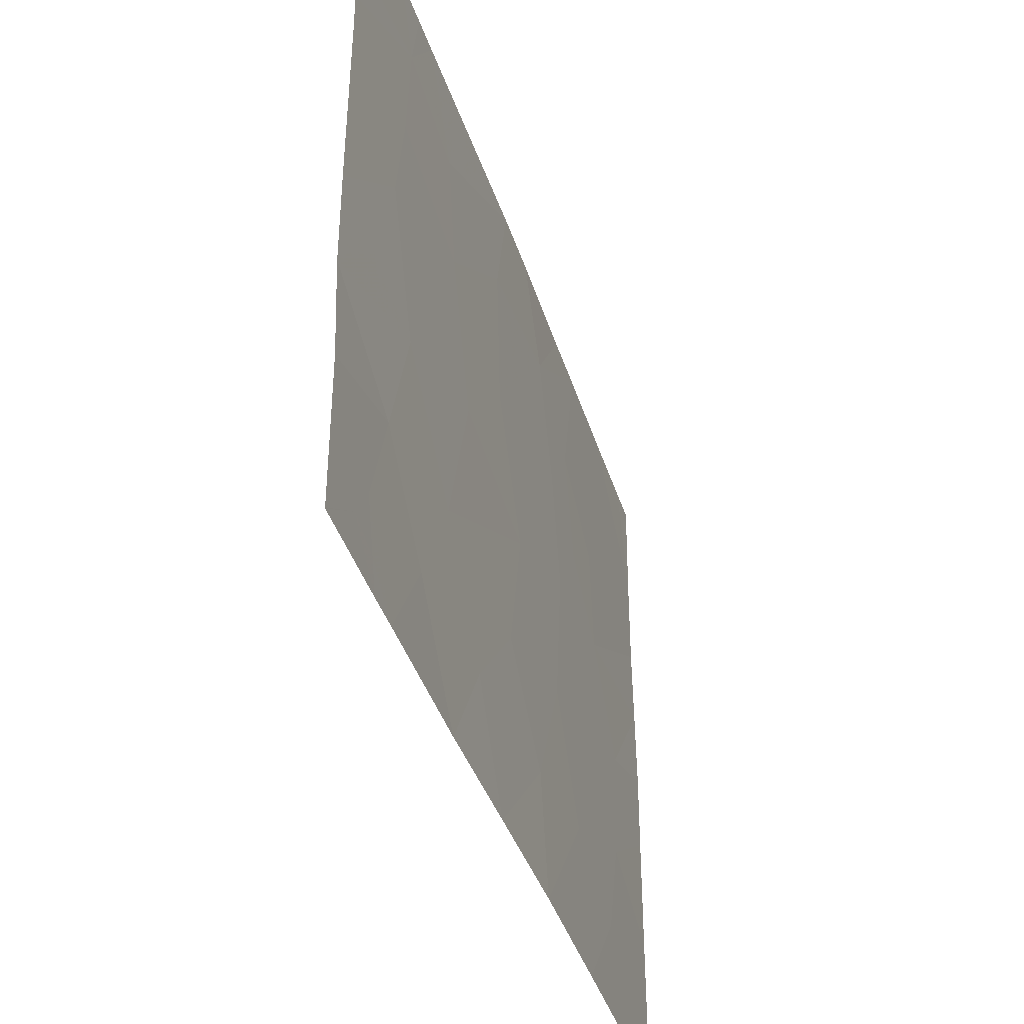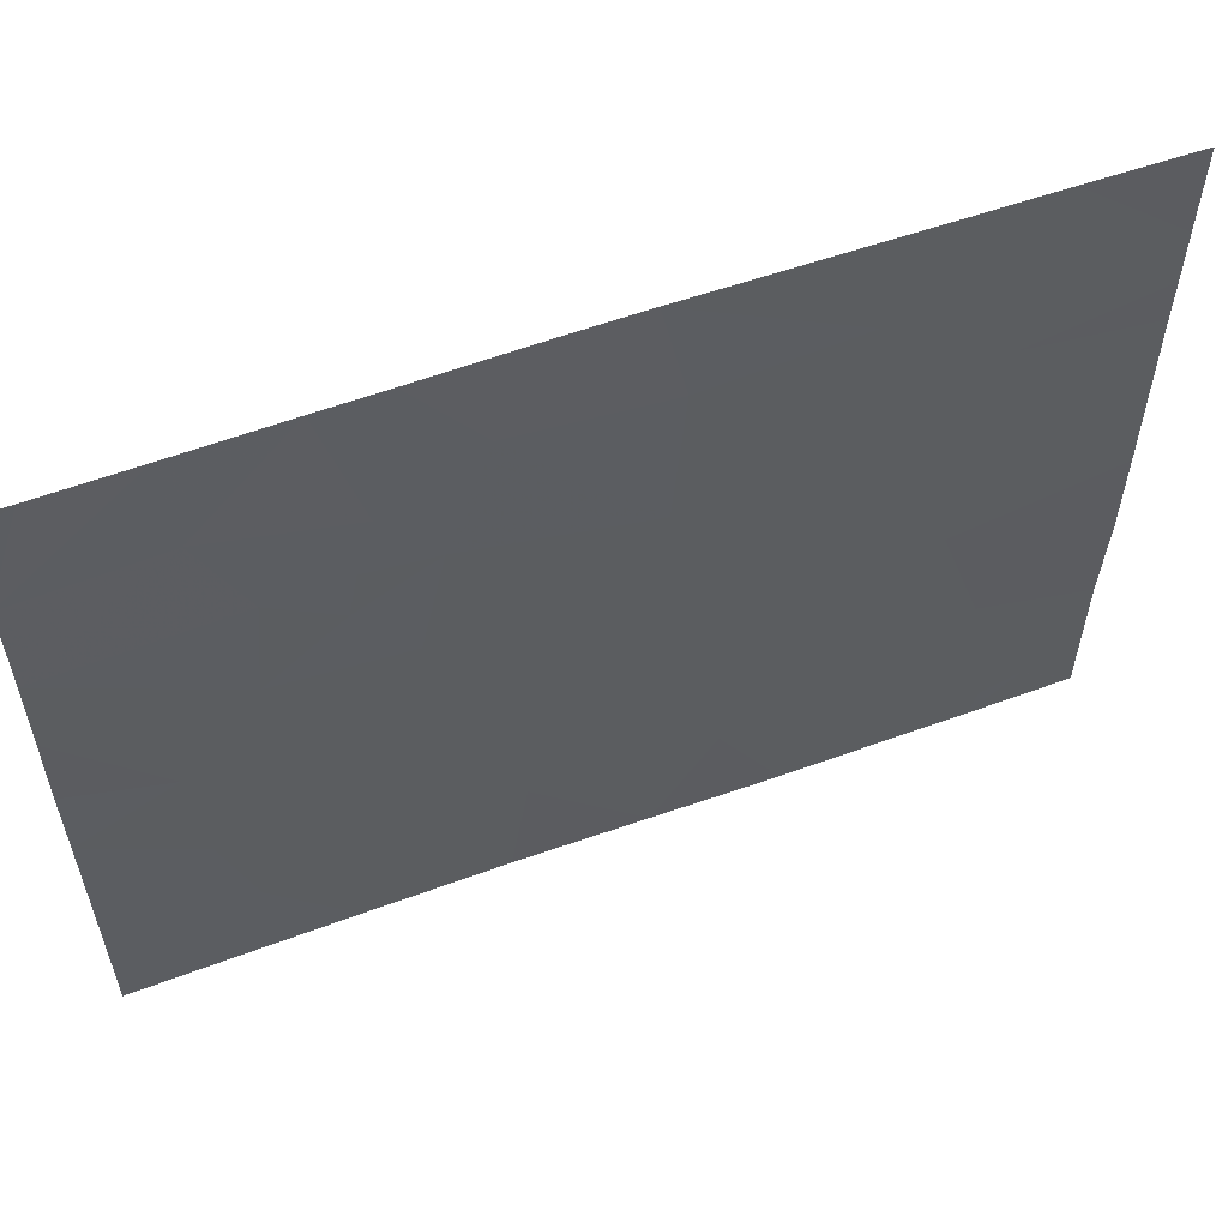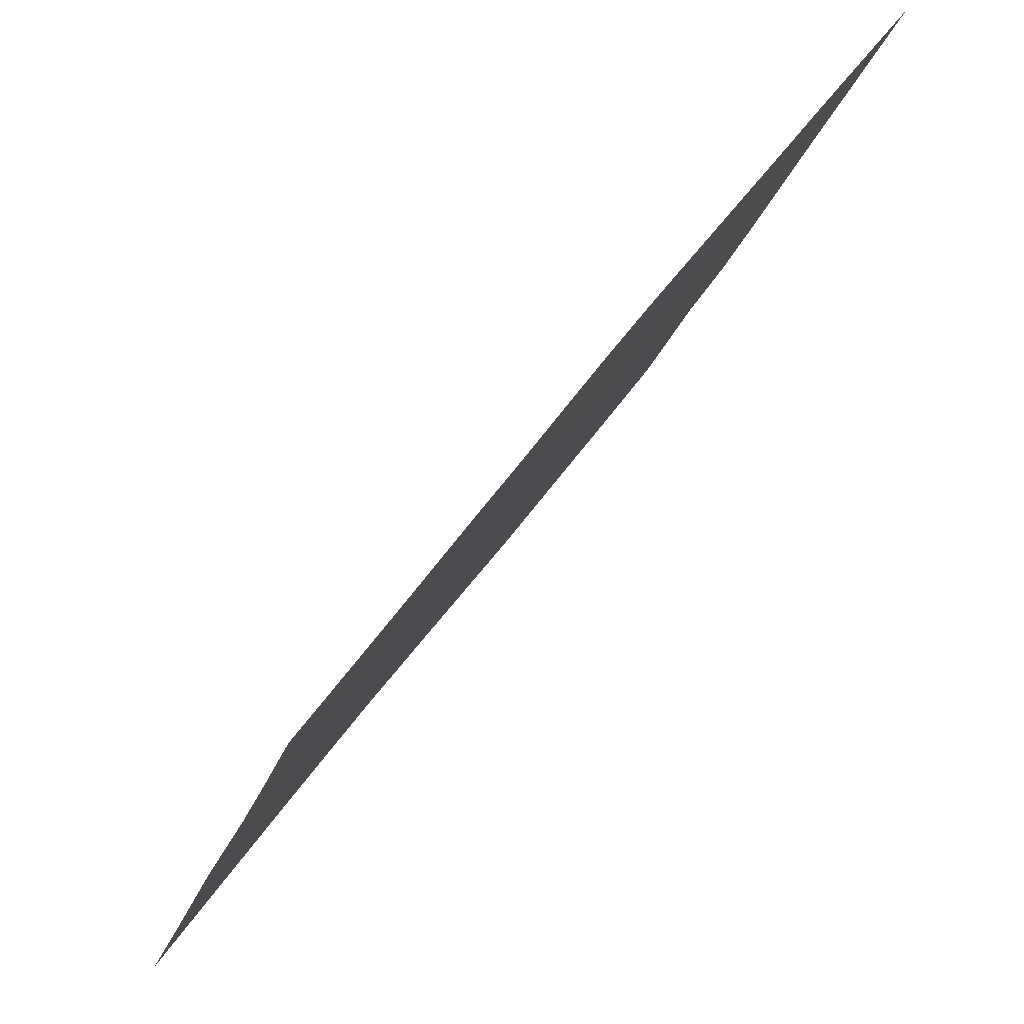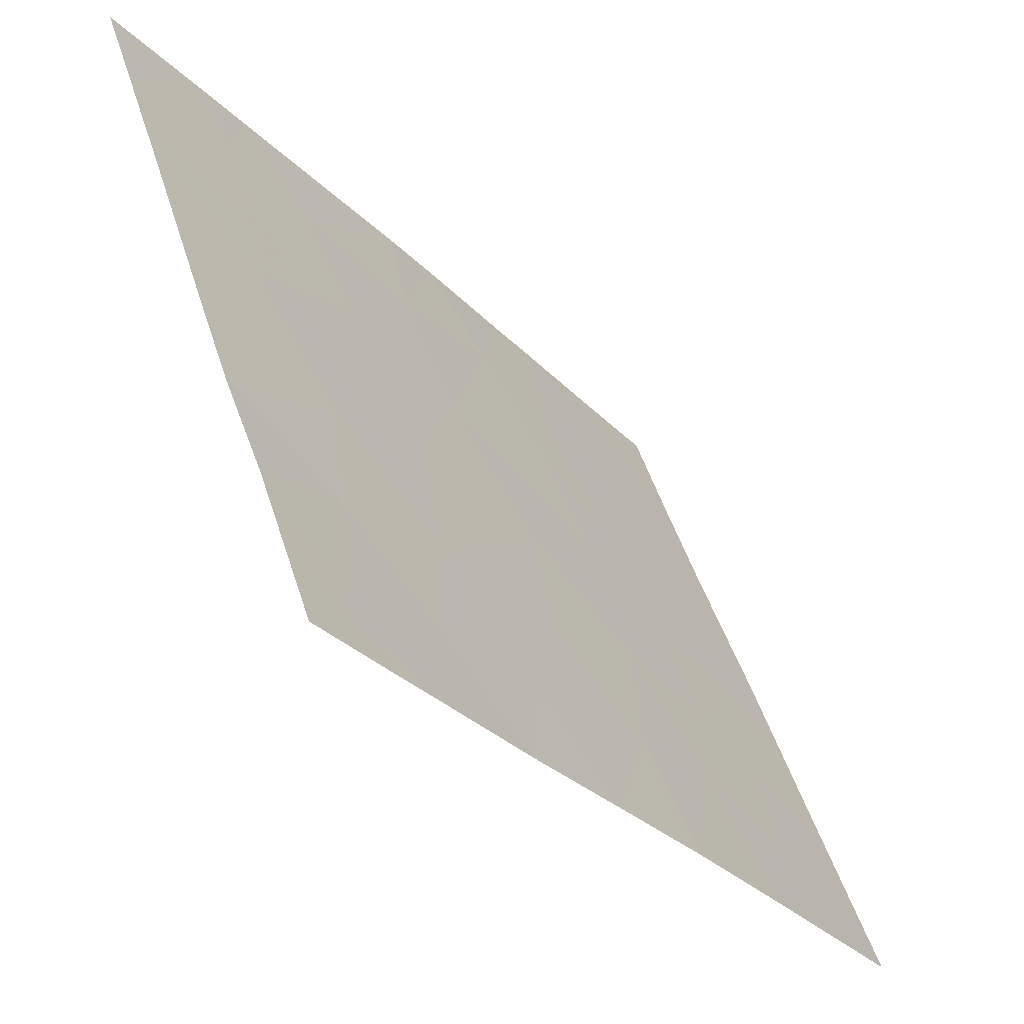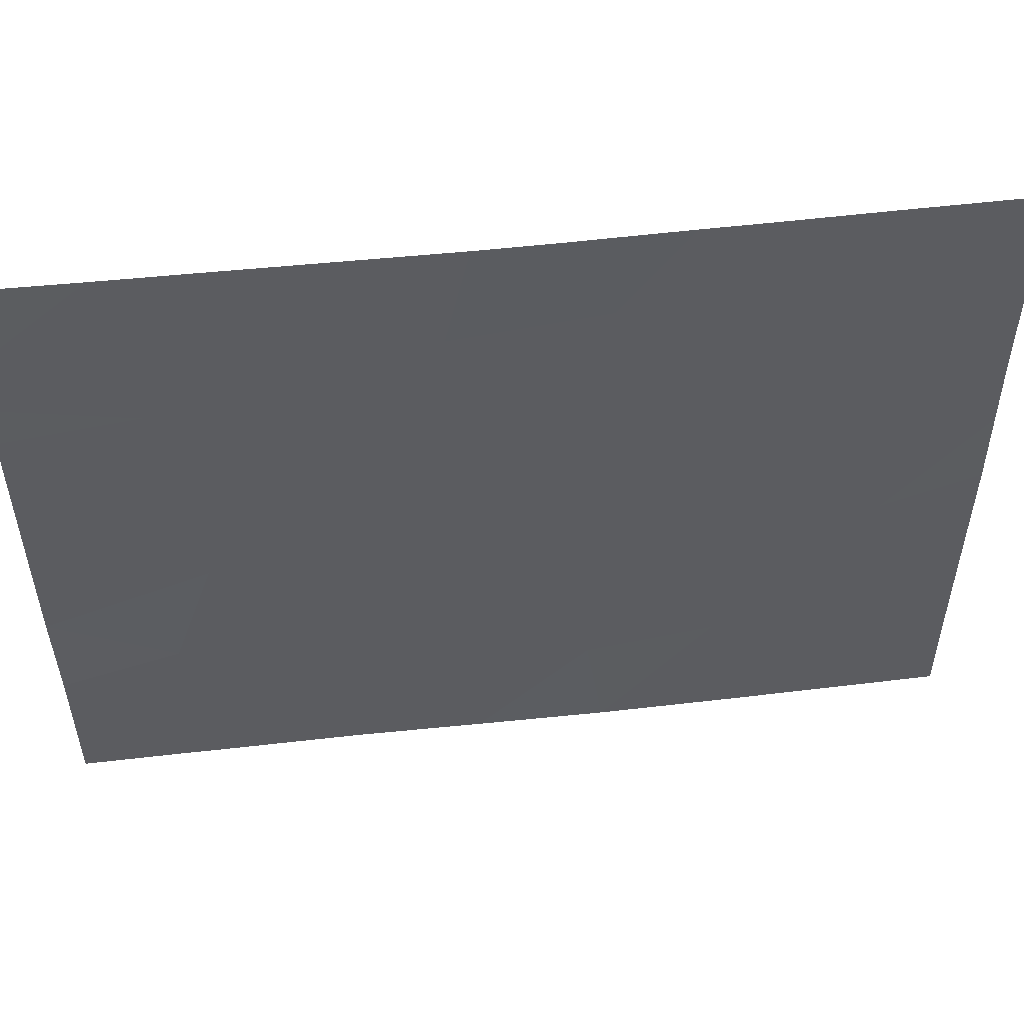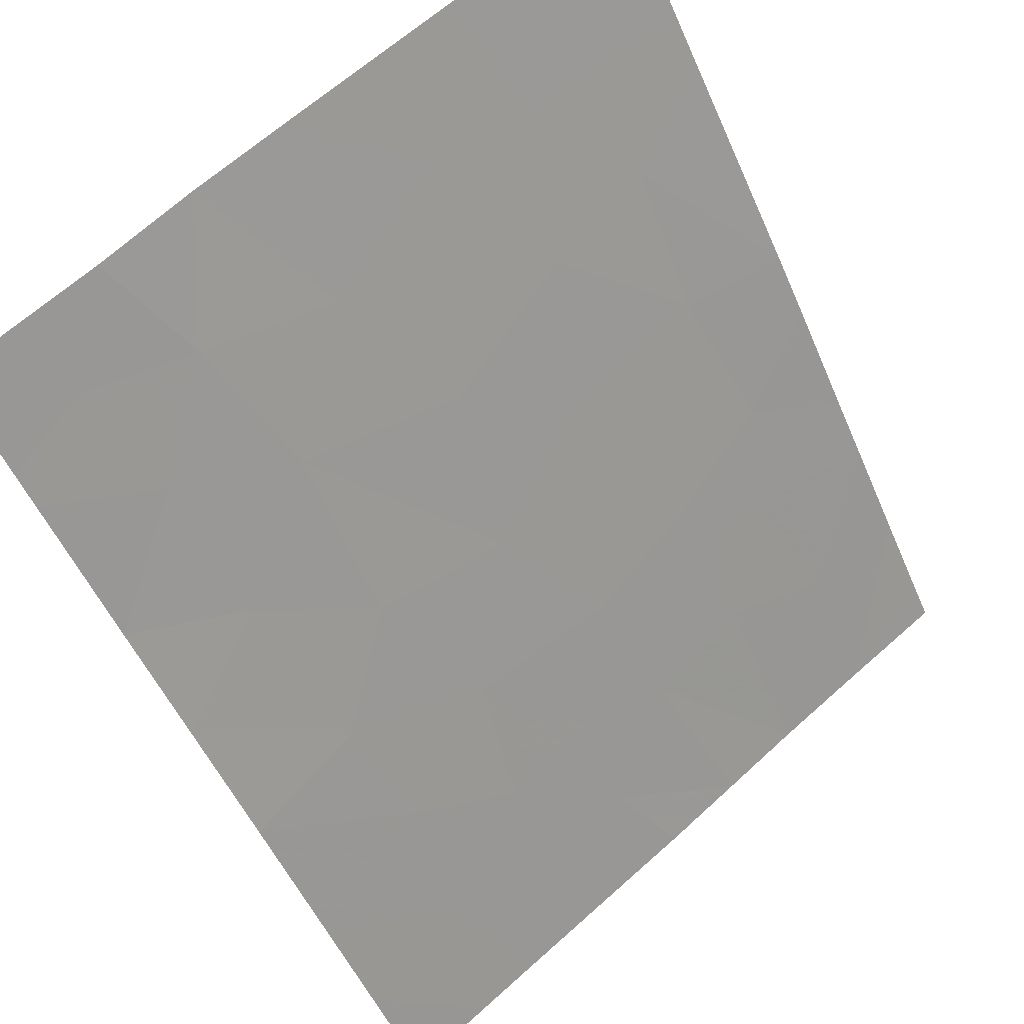
<metadata>
{"format":"obj","ext":"obj","renderer":"f3d","projection":"perspective","resolution":1024,"background":"white","views":[{"elev":-40.6,"azim":161.3,"up":"+Z"},{"elev":57.8,"azim":33.4,"up":"+Z"},{"elev":-23.7,"azim":-15.2,"up":"+Y"},{"elev":48.5,"azim":162.9,"up":"+Y"},{"elev":53.2,"azim":-132.8,"up":"+Z"},{"elev":65.2,"azim":-132.1,"up":"+Y"}]}
</metadata>
<code>
v -11.03 21.07 20.58
v -11.15 20.9 20.86
v -10.93 21.21 21.07
v -11.49 20.43 21.46
v -11.24 20.78 21.46
v -11.47 20.45 21.03
v -11.79 20 21.01
v -11.79 20 20.6
v -9.614 23 19.49
v -9.613 23 19.89
v -10.01 22.46 19.75
v -9.91 22.61 19.22
v -11.7 20.12 21.46
v -11.79 20 21.37
v -11.79 20 21.46
v -11.8 20 19.09
v -11.47 20.46 18.86
v -11.8 20 18.82
v -11.54 20.37 18.46
v -11.8 20 18.46
v -11.28 20.73 18.46
v -11.79 20 20.25
v -11.37 20.6 20.61
v -11.39 20.56 20.16
v -11.21 20.81 20.41
v -9.616 23 20.65
v -9.615 23 20.84
v -9.93 22.57 20.73
v -9.888 22.63 20.32
v -9.826 22.72 18.79
v -9.628 23 19.08
v -9.95 22.55 21.16
v -11.08 20.99 21.46
v -10.8 21.39 21.46
v -9.967 22.53 18.46
v -9.88 22.65 18.46
v -9.86 22.68 18.59
v -10.32 22.03 18.46
v -10.12 22.32 18.87
v -11.19 20.85 20.62
v -10.22 22.19 21.05
v -10.27 22.12 20.58
v -10.9 21.25 18.95
v -10.63 21.62 18.46
v -10.69 21.54 19.31
v -10.48 21.83 18.89
v -10.26 22.12 19.34
v -11.8 20 19.91
v -11.57 20.32 19.77
v -11.04 21.05 19.5
v -11.21 20.83 19.03
v -11.8 20 19.58
v -11.54 20.35 19.28
v -10.95 21.19 18.46
v -9.629 23 18.46
v -9.764 22.81 18.63
v -9.629 23 18.46
v -10.07 22.38 21.46
v -9.986 22.5 21.46
v -9.875 22.65 21.46
v -9.615 23 21.07
v -9.615 23 21.46
v -9.628 23 18.88
v -11.09 20.99 20.1
v -10.76 21.44 19.86
v -10.38 21.96 19.99
v -11.34 20.64 19.81
v -11.34 20.64 19.39
v -10.58 21.7 21
v -10.6 21.66 20.4
v -10.64 21.62 21.46
f 3 2 1
f 6 5 4
f 7 6 4
f 7 8 6
f 11 9 10
f 11 12 9
f 7 4 13
f 15 14 13
f 14 7 13
f 18 17 16
f 18 19 17
f 20 19 18
f 19 21 17
f 24 8 22
f 24 23 8
f 23 24 25
f 28 26 27
f 28 29 26
f 12 30 31
f 28 27 32
f 3 34 33
f 37 35 36
f 39 38 35
f 2 40 1
f 28 32 41
f 41 42 28
f 46 43 44
f 46 45 43
f 47 12 11
f 49 22 48
f 43 50 51
f 53 52 16
f 53 49 52
f 45 50 43
f 51 21 54
f 54 43 51
f 56 36 55
f 55 57 56
f 59 58 32
f 59 32 60
f 32 27 61
f 61 60 32
f 60 61 62
f 37 36 56
f 63 31 30
f 30 56 63
f 57 63 56
f 40 25 1
f 37 30 35
f 37 56 30
f 23 6 8
f 65 64 50
f 47 11 66
f 68 50 67
f 67 49 68
f 49 67 24
f 29 66 11
f 29 42 66
f 49 24 22
f 3 70 69
f 3 1 70
f 53 16 17
f 29 11 10
f 46 44 38
f 29 10 26
f 47 66 65
f 65 45 47
f 40 23 25
f 64 1 25
f 12 31 9
f 64 25 24
f 3 33 5
f 5 2 3
f 39 35 30
f 30 12 39
f 49 48 52
f 45 65 50
f 46 47 45
f 28 42 29
f 42 69 70
f 42 41 69
f 49 53 68
f 53 17 51
f 51 68 53
f 68 51 50
f 47 39 12
f 65 66 70
f 2 5 6
f 6 23 2
f 3 69 34
f 64 70 1
f 64 65 70
f 2 23 40
f 43 54 44
f 69 71 34
f 64 24 67
f 67 50 64
f 41 58 71
f 71 69 41
f 42 70 66
f 46 38 39
f 39 47 46
f 41 32 58
f 51 17 21

</code>
